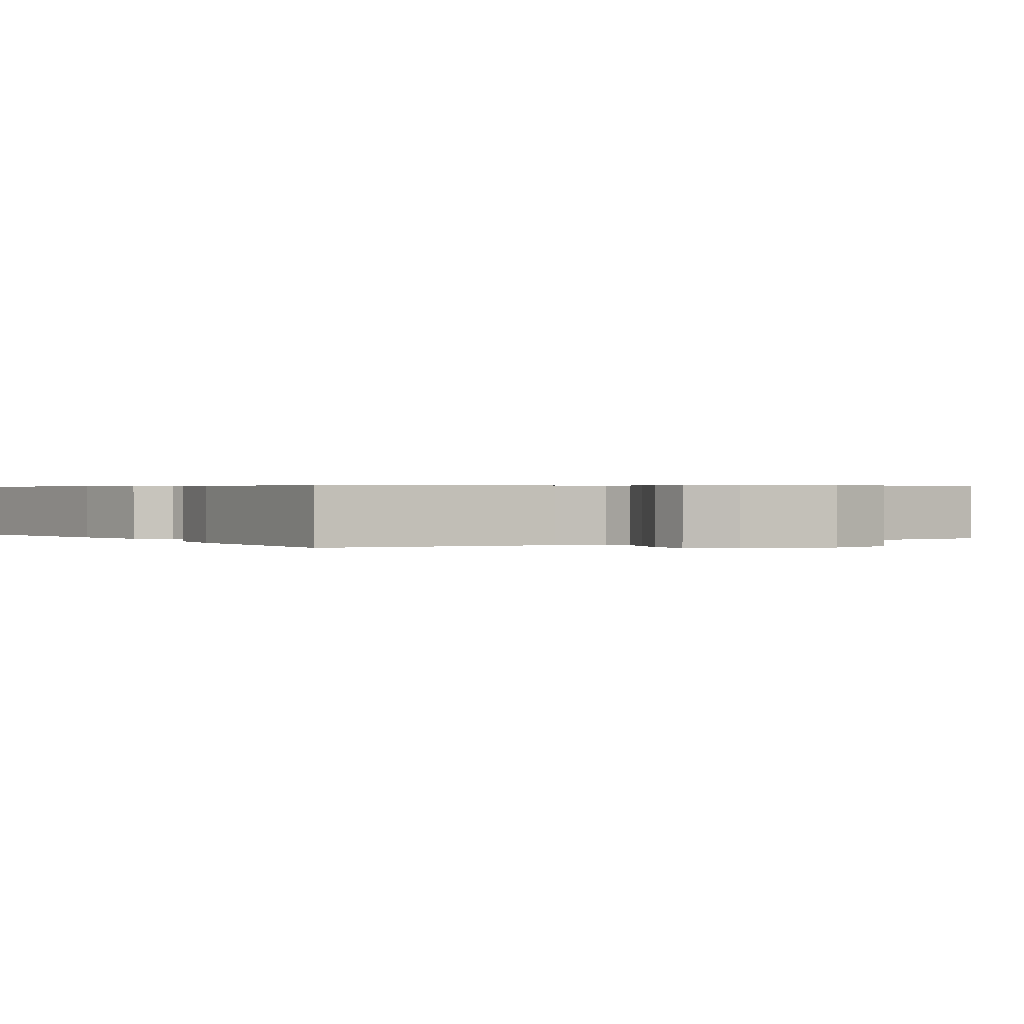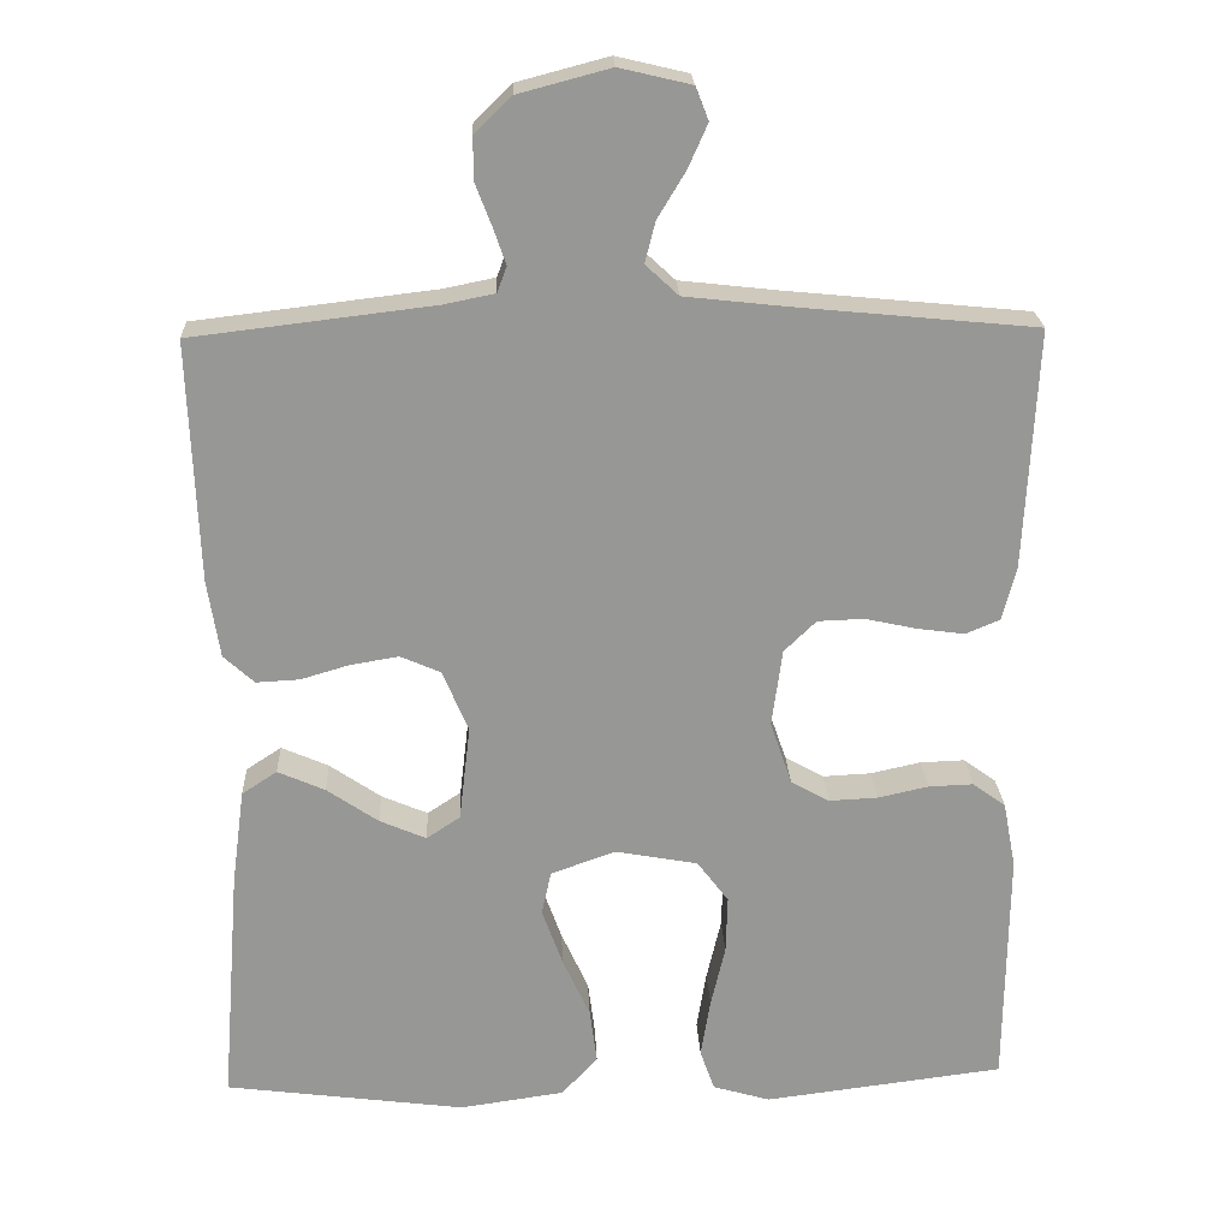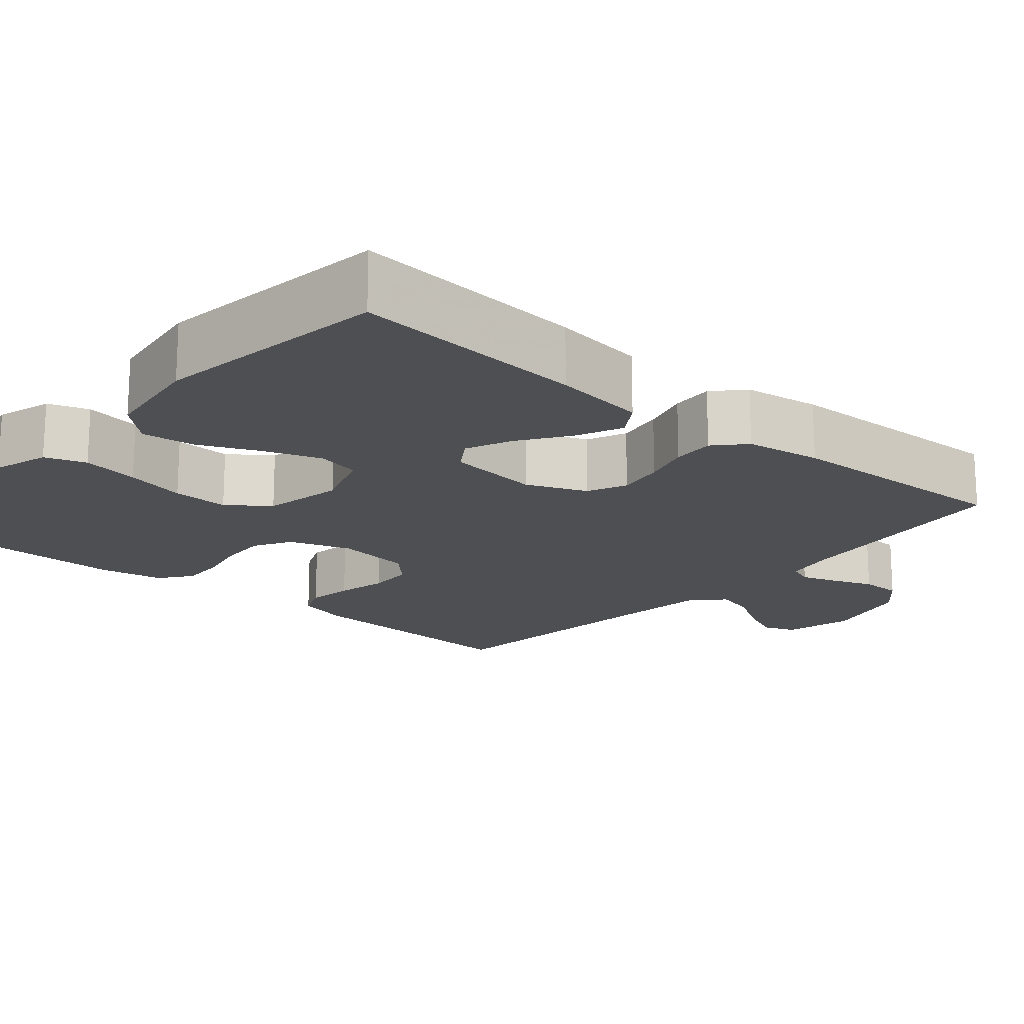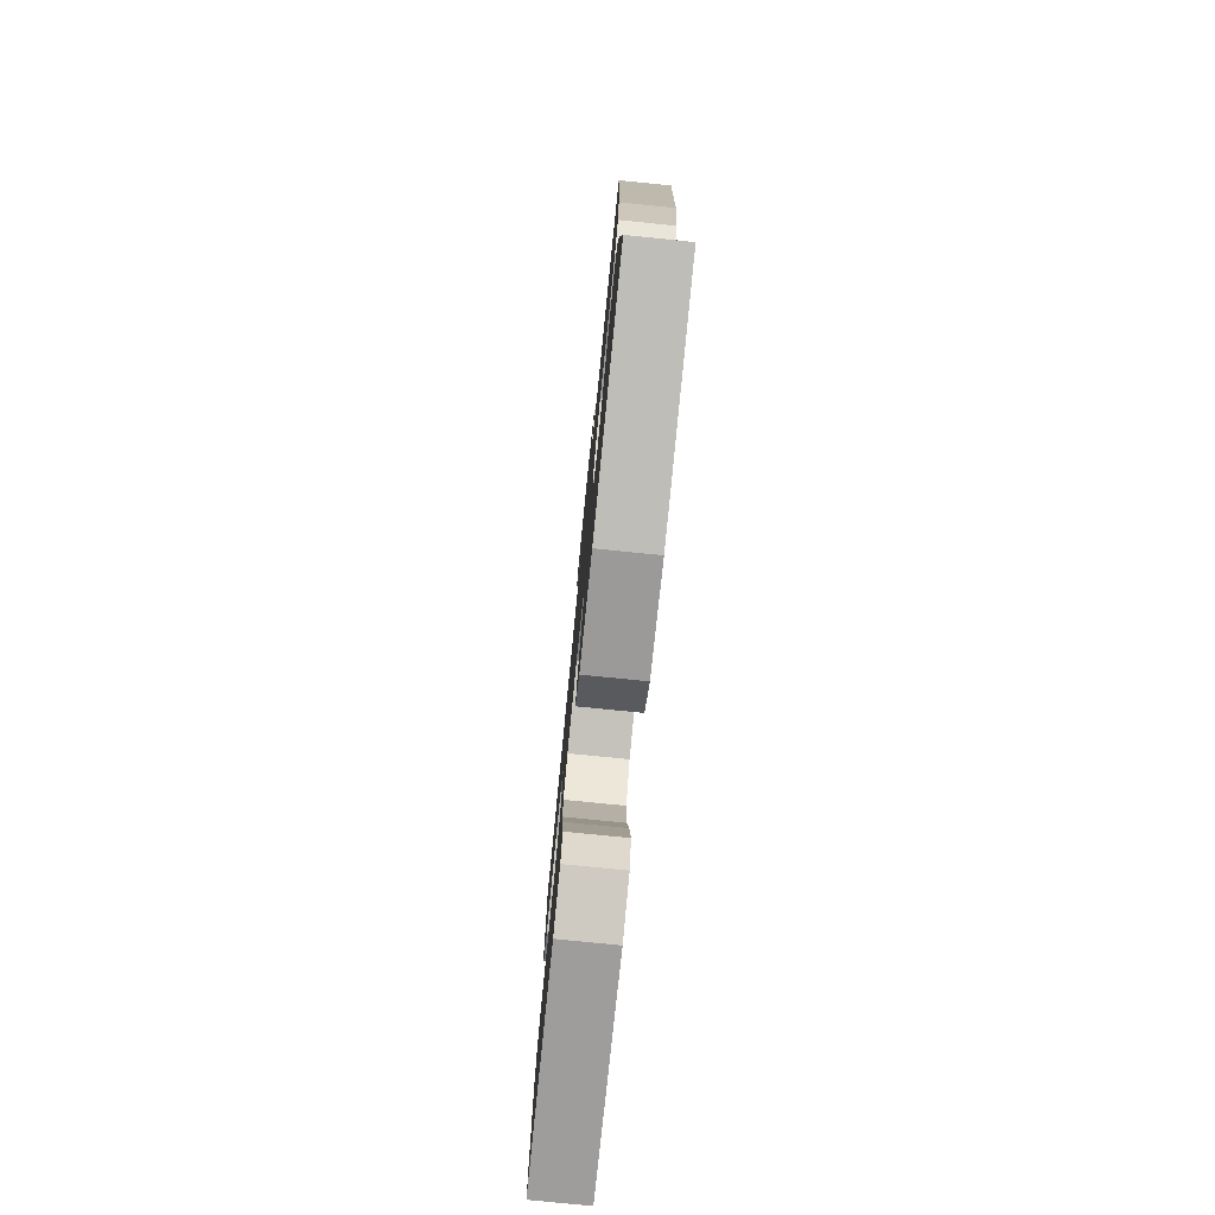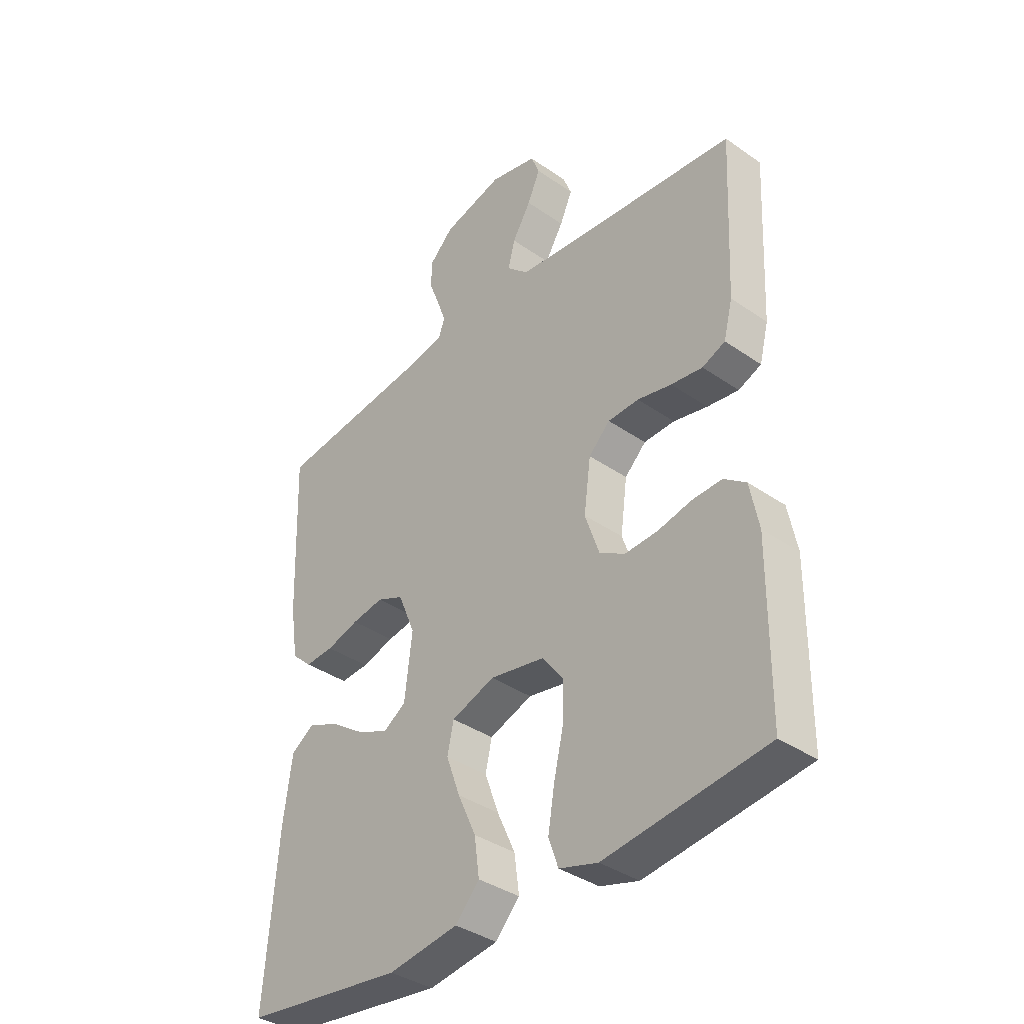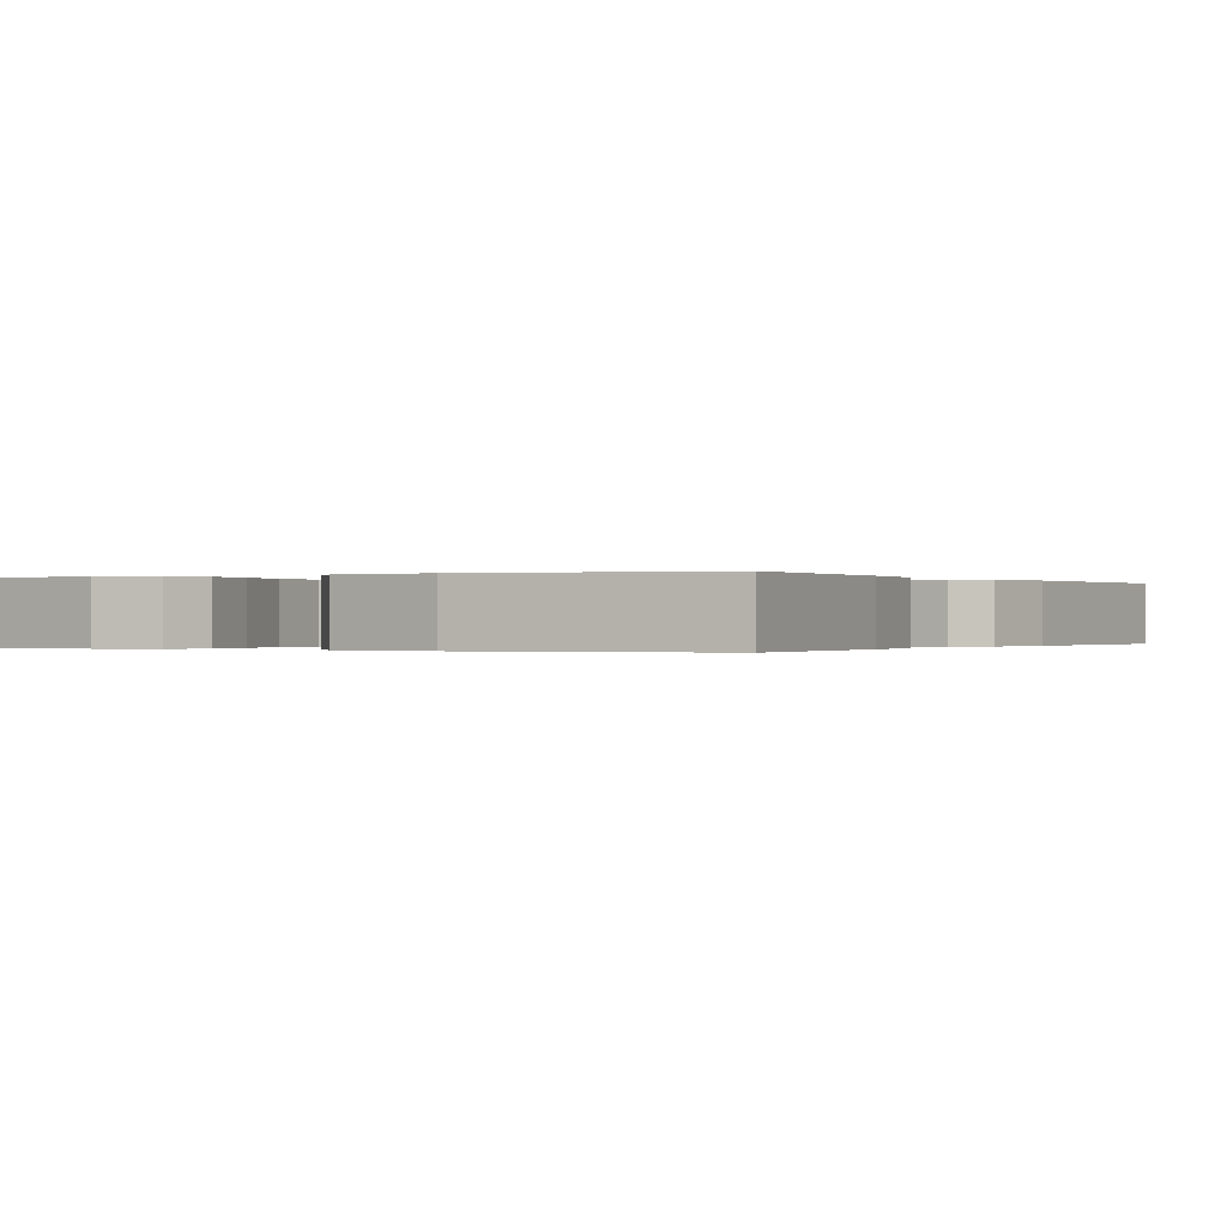
<metadata>
{"format":"obj","ext":"obj","renderer":"f3d","projection":"perspective","resolution":1024,"background":"white","views":[{"elev":0.5,"azim":-33.0,"up":"+Y"},{"elev":22.2,"azim":-2.5,"up":"+Z"},{"elev":-17.7,"azim":-130.9,"up":"+Y"},{"elev":-77.8,"azim":-95.7,"up":"+Z"},{"elev":-37.6,"azim":48.4,"up":"+Z"},{"elev":-0.1,"azim":-150.3,"up":"+Y"}]}
</metadata>
<code>
v 0.5 0.07 0.5
v 0.485 0.07 0.2
v 0.468 0.07 0.134
v 0.425 0.07 0.116
v 0.366 0.07 0.124
v 0.302 0.07 0.138
v 0.244 0.07 0.136
v 0.204 0.07 0.097
v 0.191 0.07 0
v 0.218 0.07 -0.079
v 0.266 0.07 -0.106
v 0.327 0.07 -0.103
v 0.39 0.07 -0.089
v 0.446 0.07 -0.087
v 0.487 0.07 -0.117
v 0.503 0.07 -0.2
v 0.5 0.07 -0.5
v 0.2 0.07 -0.538
v 0.128 0.07 -0.517
v 0.11 0.07 -0.465
v 0.122 0.07 -0.392
v 0.14 0.07 -0.314
v 0.142 0.07 -0.242
v 0.103 0.07 -0.19
v 0 0.07 -0.171
v -0.081 0.07 -0.2
v -0.093 0.07 -0.255
v -0.067 0.07 -0.327
v -0.033 0.07 -0.402
v -0.024 0.07 -0.471
v -0.069 0.07 -0.52
v -0.2 0.07 -0.539
v -0.5 0.07 -0.5
v -0.476 0.07 -0.2
v -0.46 0.07 -0.081
v -0.416 0.07 -0.052
v -0.357 0.07 -0.078
v -0.293 0.07 -0.122
v -0.235 0.07 -0.147
v -0.193 0.07 -0.119
v -0.179 0.07 0
v -0.211 0.07 0.077
v -0.261 0.07 0.099
v -0.321 0.07 0.089
v -0.382 0.07 0.071
v -0.436 0.07 0.068
v -0.474 0.07 0.103
v -0.489 0.07 0.2
v -0.5 0.07 0.5
v -0.2 0.07 0.536
v -0.136 0.07 0.549
v -0.124 0.07 0.581
v -0.14 0.07 0.627
v -0.16 0.07 0.679
v -0.16 0.07 0.731
v -0.114 0.07 0.776
v 0 0.07 0.806
v 0.089 0.07 0.785
v 0.105 0.07 0.744
v 0.081 0.07 0.69
v 0.046 0.07 0.632
v 0.033 0.07 0.581
v 0.074 0.07 0.543
v 0.2 0.07 0.529
v 0.5 0 0.5
v 0.485 0 0.2
v 0.468 0 0.134
v 0.425 0 0.116
v 0.366 0 0.124
v 0.302 0 0.138
v 0.244 0 0.136
v 0.204 0 0.097
v 0.191 0 0
v 0.218 0 -0.079
v 0.266 0 -0.106
v 0.327 0 -0.103
v 0.39 0 -0.089
v 0.446 0 -0.087
v 0.487 0 -0.117
v 0.503 0 -0.2
v 0.5 0 -0.5
v 0.2 0 -0.538
v 0.128 0 -0.517
v 0.11 0 -0.465
v 0.122 0 -0.392
v 0.14 0 -0.314
v 0.142 0 -0.242
v 0.103 0 -0.19
v 0 0 -0.171
v -0.081 0 -0.2
v -0.093 0 -0.255
v -0.067 0 -0.327
v -0.033 0 -0.402
v -0.024 0 -0.471
v -0.069 0 -0.52
v -0.2 0 -0.539
v -0.5 0 -0.5
v -0.476 0 -0.2
v -0.46 0 -0.081
v -0.416 0 -0.052
v -0.357 0 -0.078
v -0.293 0 -0.122
v -0.235 0 -0.147
v -0.193 0 -0.119
v -0.179 0 0
v -0.211 0 0.077
v -0.261 0 0.099
v -0.321 0 0.089
v -0.382 0 0.071
v -0.436 0 0.068
v -0.474 0 0.103
v -0.489 0 0.2
v -0.5 0 0.5
v -0.2 0 0.536
v -0.136 0 0.549
v -0.124 0 0.581
v -0.14 0 0.627
v -0.16 0 0.679
v -0.16 0 0.731
v -0.114 0 0.776
v 0 0 0.806
v 0.089 0 0.785
v 0.105 0 0.744
v 0.081 0 0.69
v 0.046 0 0.632
v 0.033 0 0.581
v 0.074 0 0.543
v 0.2 0 0.529
f 59 60 61
f 58 59 61
f 57 58 61
f 56 57 61
f 55 56 61
f 54 55 61
f 53 54 61
f 52 53 61 62
f 51 52 62 63
f 48 49 50
f 47 48 50
f 46 47 50
f 45 46 50
f 44 45 50
f 51 63 64
f 50 51 64
f 44 50 64
f 43 44 64
f 36 37 38
f 35 36 38
f 34 35 38
f 33 34 38
f 32 33 38
f 31 32 38
f 30 31 38
f 29 30 38
f 28 29 38
f 27 28 38 39
f 26 27 39 40
f 20 21 22
f 19 20 22
f 18 19 22
f 17 18 22
f 16 17 22
f 15 16 22
f 14 15 22
f 13 14 22
f 12 13 22
f 11 12 22 23
f 10 11 23 24
f 4 5 6
f 3 4 6
f 2 3 6
f 1 2 6
f 64 1 6
f 64 6 7
f 64 7 8
f 43 64 8
f 42 43 8
f 41 42 8 9
f 41 9 10
f 40 41 10
f 26 40 10
f 25 26 10
f 10 24 25
f 125 124 123
f 125 123 122
f 125 122 121
f 125 121 120
f 125 120 119
f 125 119 118
f 125 118 117
f 126 125 117 116
f 127 126 116 115
f 114 113 112
f 114 112 111
f 114 111 110
f 114 110 109
f 114 109 108
f 128 127 115
f 128 115 114
f 128 114 108
f 128 108 107
f 102 101 100
f 102 100 99
f 102 99 98
f 102 98 97
f 102 97 96
f 102 96 95
f 102 95 94
f 102 94 93
f 102 93 92
f 103 102 92 91
f 104 103 91 90
f 86 85 84
f 86 84 83
f 86 83 82
f 86 82 81
f 86 81 80
f 86 80 79
f 86 79 78
f 86 78 77
f 86 77 76
f 87 86 76 75
f 88 87 75 74
f 70 69 68
f 70 68 67
f 70 67 66
f 70 66 65
f 70 65 128
f 71 70 128
f 72 71 128
f 72 128 107
f 72 107 106
f 73 72 106 105
f 74 73 105
f 74 105 104
f 74 104 90
f 74 90 89
f 89 88 74
f 1 65 66 2
f 2 66 67 3
f 3 67 68 4
f 4 68 69 5
f 5 69 70 6
f 6 70 71 7
f 7 71 72 8
f 8 72 73 9
f 9 73 74 10
f 10 74 75 11
f 11 75 76 12
f 12 76 77 13
f 13 77 78 14
f 14 78 79 15
f 15 79 80 16
f 16 80 81 17
f 17 81 82 18
f 18 82 83 19
f 19 83 84 20
f 20 84 85 21
f 21 85 86 22
f 22 86 87 23
f 23 87 88 24
f 24 88 89 25
f 25 89 90 26
f 26 90 91 27
f 27 91 92 28
f 28 92 93 29
f 29 93 94 30
f 30 94 95 31
f 31 95 96 32
f 32 96 97 33
f 33 97 98 34
f 34 98 99 35
f 35 99 100 36
f 36 100 101 37
f 37 101 102 38
f 38 102 103 39
f 39 103 104 40
f 40 104 105 41
f 41 105 106 42
f 42 106 107 43
f 43 107 108 44
f 44 108 109 45
f 45 109 110 46
f 46 110 111 47
f 47 111 112 48
f 48 112 113 49
f 49 113 114 50
f 50 114 115 51
f 51 115 116 52
f 52 116 117 53
f 53 117 118 54
f 54 118 119 55
f 55 119 120 56
f 56 120 121 57
f 57 121 122 58
f 58 122 123 59
f 59 123 124 60
f 60 124 125 61
f 61 125 126 62
f 62 126 127 63
f 63 127 128 64
f 64 128 65 1

</code>
